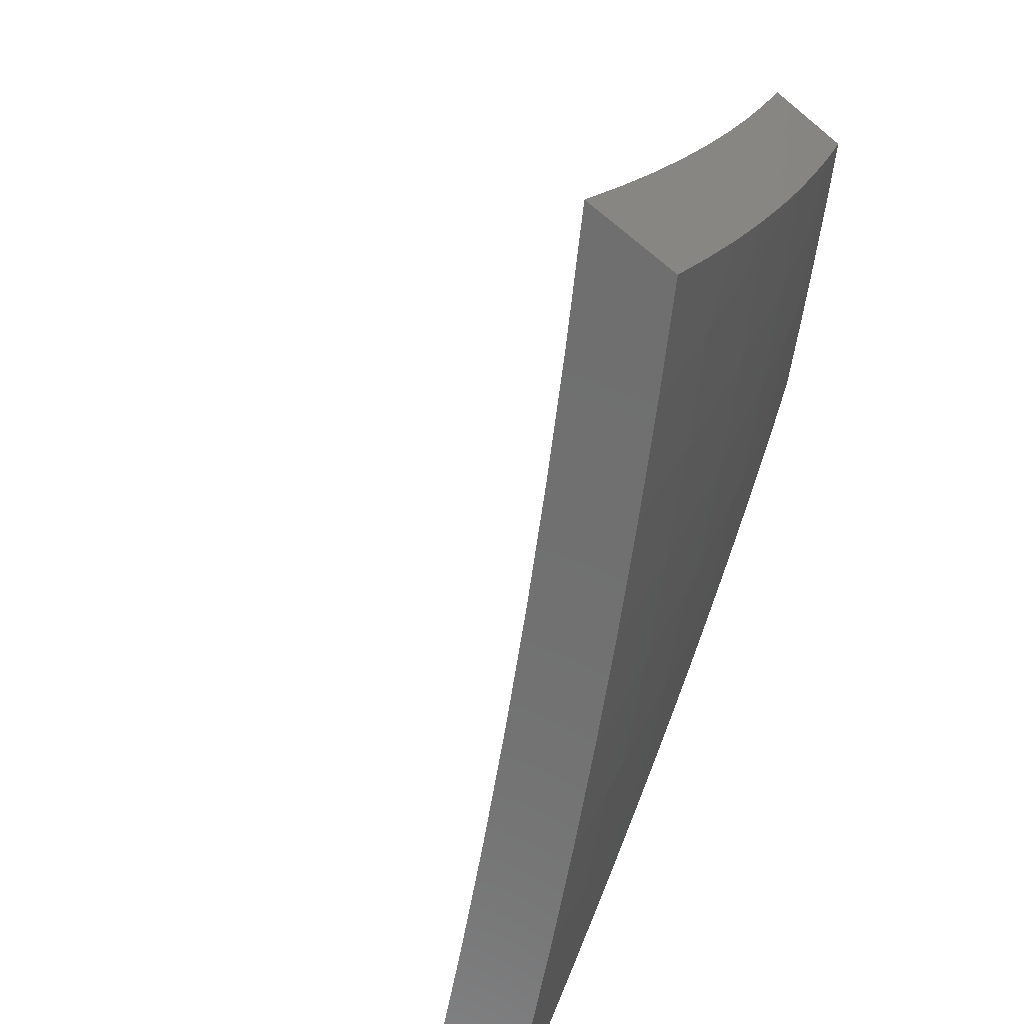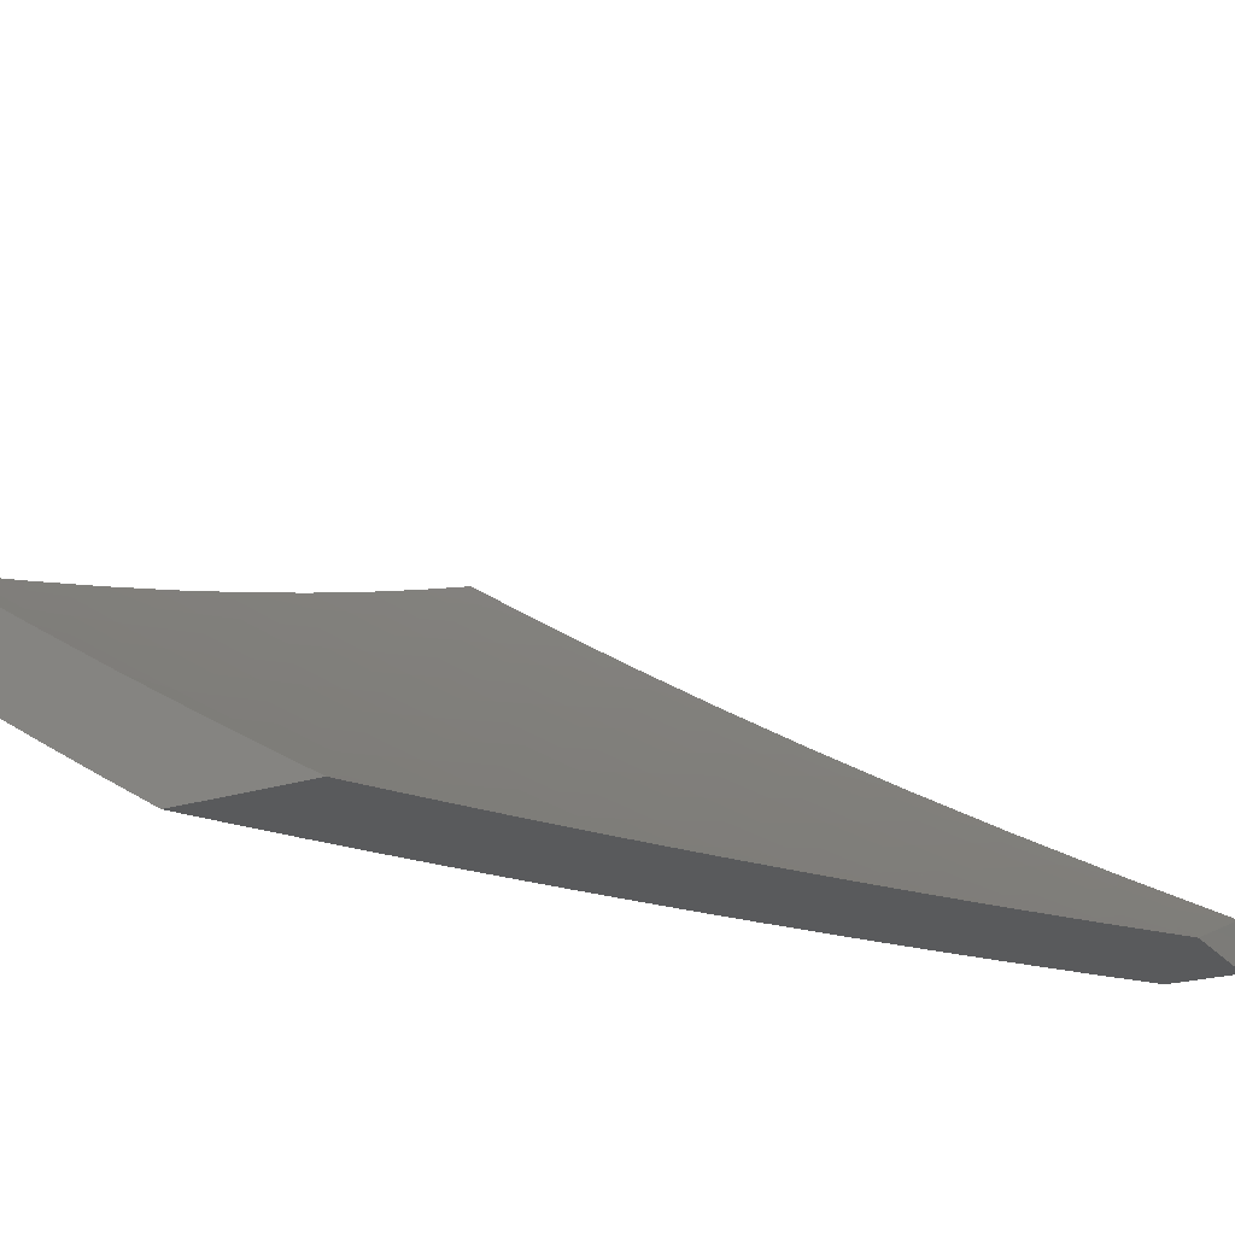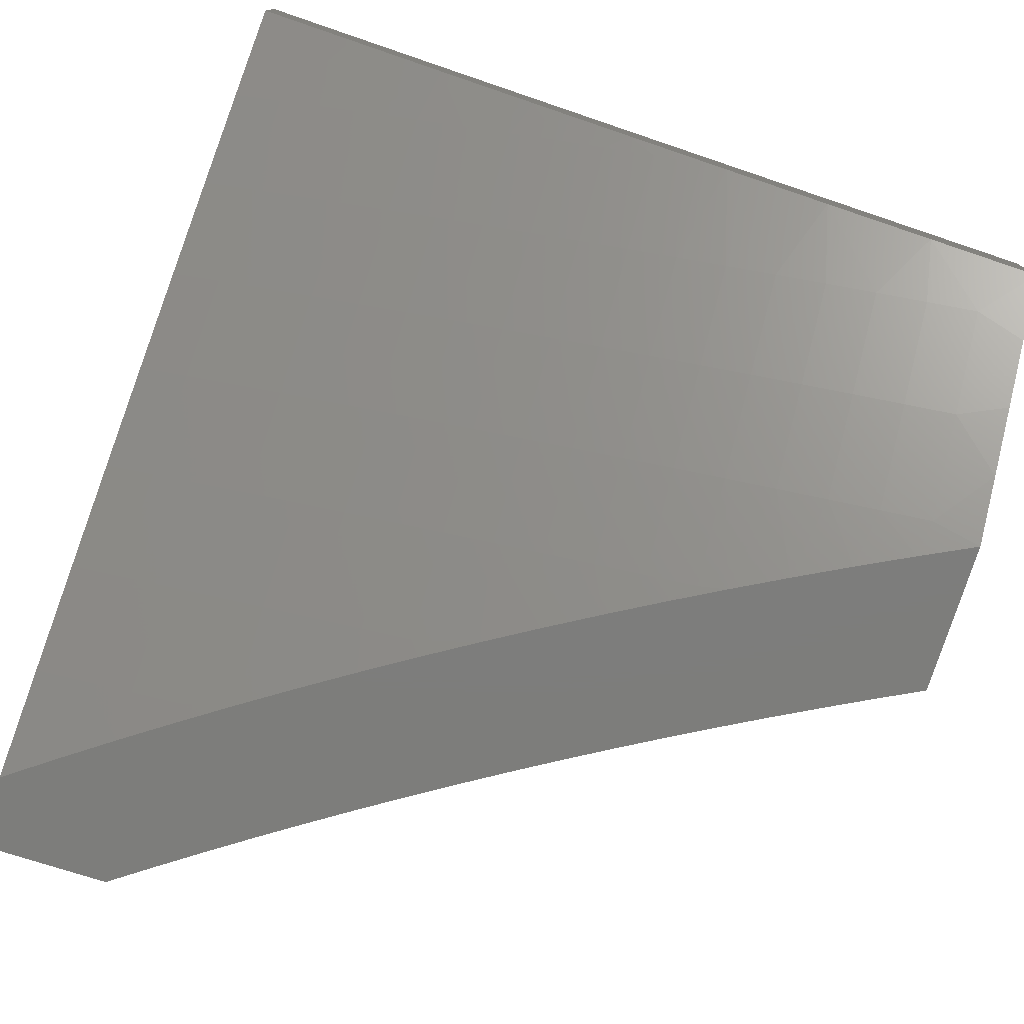
<metadata>
{"format":"stl","ext":"stl","renderer":"f3d","projection":"perspective","resolution":1024,"background":"white","views":[{"elev":-61.5,"azim":-130.3,"up":"+Z"},{"elev":-23.2,"azim":28.9,"up":"+Y"},{"elev":-76.8,"azim":-107.6,"up":"+Y"}]}
</metadata>
<code>
# stl→obj: 343 verts, 682 faces
v -5.666 -8.945 -3.065
v -5.699 -8.945 -3
v -5.707 -8.923 -3.057
v -5.775 -8.898 -3
v -5.823 -8.85 -3.057
v -5.85 -8.851 -3
v -5.925 -8.803 -3
v -5.939 -8.777 -3.057
v -6 -8.755 -3
v -6 -8.715 -3.127
v -6 -8.673 -3.254
v -5.922 -8.75 -3.175
v -5.931 -8.763 -3.116
v -5.815 -8.837 -3.116
v -5.698 -8.91 -3.116
v -6 -8.63 -3.38
v -5.903 -8.723 -3.293
v -5.913 -8.737 -3.234
v -5.797 -8.81 -3.234
v -5.806 -8.824 -3.175
v -5.681 -8.882 -3.234
v -5.69 -8.896 -3.175
v -5.598 -8.945 -3.195
v -5.632 -8.945 -3.131
v -6 -8.585 -3.505
v -5.998 -8.62 -3.411
v -5.884 -8.694 -3.411
v -5.894 -8.709 -3.352
v -5.769 -8.768 -3.411
v -5.779 -8.782 -3.352
v -5.654 -8.839 -3.411
v -5.663 -8.854 -3.352
v -5.537 -8.91 -3.411
v -5.546 -8.924 -3.352
v -5.491 -8.945 -3.387
v -5.527 -8.945 -3.324
v -6 -8.538 -3.63
v -5.978 -8.59 -3.529
v -5.988 -8.605 -3.47
v -5.874 -8.68 -3.47
v -5.76 -8.753 -3.47
v -5.644 -8.824 -3.47
v -5.528 -8.895 -3.47
v -5.454 -8.945 -3.45
v -6 -8.489 -3.754
v -5.946 -8.544 -3.706
v -5.957 -8.56 -3.647
v -5.967 -8.575 -3.588
v -5.844 -8.634 -3.647
v -5.854 -8.65 -3.588
v -5.73 -8.707 -3.647
v -5.74 -8.722 -3.588
v -5.615 -8.778 -3.647
v -5.625 -8.794 -3.588
v -5.499 -8.848 -3.647
v -5.509 -8.864 -3.588
v -5.382 -8.916 -3.647
v -5.392 -8.932 -3.588
v -5.338 -8.945 -3.637
v -5.378 -8.945 -3.575
v -6 -8.439 -3.877
v -5.924 -8.512 -3.824
v -5.935 -8.529 -3.765
v -5.822 -8.602 -3.765
v -5.833 -8.618 -3.706
v -5.709 -8.675 -3.765
v -5.719 -8.691 -3.706
v -5.594 -8.746 -3.765
v -5.605 -8.762 -3.706
v -5.479 -8.815 -3.765
v -5.489 -8.832 -3.706
v -5.363 -8.883 -3.765
v -5.373 -8.9 -3.706
v -5.298 -8.945 -3.699
v -6 -8.388 -4
v -5.901 -8.479 -3.941
v -5.912 -8.496 -3.883
v -5.8 -8.57 -3.883
v -5.811 -8.586 -3.824
v -5.687 -8.642 -3.883
v -5.698 -8.658 -3.824
v -5.573 -8.712 -3.883
v -5.584 -8.729 -3.824
v -5.458 -8.782 -3.883
v -5.469 -8.799 -3.824
v -5.343 -8.849 -3.883
v -5.353 -8.867 -3.824
v -5.226 -8.916 -3.883
v -5.236 -8.933 -3.824
v -5.217 -8.945 -3.821
v -5.258 -8.945 -3.76
v -5.889 -8.462 -4
v -5.778 -8.536 -4
v -5.789 -8.553 -3.941
v -5.665 -8.608 -4
v -5.676 -8.625 -3.941
v -5.551 -8.678 -4
v -5.562 -8.695 -3.941
v -5.437 -8.747 -4
v -5.448 -8.764 -3.941
v -5.322 -8.814 -4
v -5.332 -8.832 -3.941
v -5.206 -8.88 -4
v -5.216 -8.898 -3.941
v -5.132 -8.945 -3.941
v -5.175 -8.945 -3.881
v -5.089 -8.945 -4
v -5.416 -8.945 -3.513
v -5.518 -8.879 -3.529
v -5.555 -8.939 -3.293
v -5.563 -8.945 -3.26
v -5.672 -8.868 -3.293
v -5.788 -8.796 -3.293
v -5.635 -8.809 -3.529
v -5.75 -8.738 -3.529
v -5.864 -8.665 -3.529
v -5.518 -8.945 -3
v -5.489 -8.945 -3.055
v -5.46 -8.945 -3.11
v -5.431 -8.945 -3.165
v -5.401 -8.945 -3.219
v -5.37 -8.945 -3.273
v -5.339 -8.945 -3.327
v -5.307 -8.945 -3.38
v -5.275 -8.945 -3.434
v -5.242 -8.945 -3.486
v -5.209 -8.945 -3.539
v -5.176 -8.945 -3.591
v -5.141 -8.945 -3.643
v -5.107 -8.945 -3.694
v -5.072 -8.945 -3.745
v -5.036 -8.945 -3.796
v -5 -8.945 -3.847
v -5 -8.945 -4
v -5.881 -8.721 -3
v -5.917 -8.686 -3.038
v -6 -8.643 -3
v -5.982 -8.644 -3.038
v -6 -8.603 -3.127
v -5.973 -8.63 -3.098
v -5.963 -8.617 -3.159
v -5.899 -8.659 -3.159
v -5.889 -8.645 -3.219
v -5.824 -8.687 -3.219
v -5.815 -8.673 -3.279
v -5.75 -8.715 -3.279
v -5.74 -8.7 -3.339
v -5.675 -8.741 -3.339
v -5.665 -8.726 -3.399
v -5.6 -8.766 -3.399
v -5.59 -8.751 -3.46
v -5.525 -8.79 -3.46
v -5.515 -8.775 -3.52
v -5.45 -8.814 -3.52
v -5.44 -8.798 -3.58
v -5.374 -8.836 -3.58
v -5.364 -8.82 -3.64
v -5.298 -8.858 -3.64
v -5.289 -8.841 -3.7
v -5.223 -8.879 -3.7
v -5.213 -8.862 -3.76
v -5.147 -8.898 -3.76
v -5.137 -8.881 -3.82
v -5.071 -8.917 -3.82
v -5.06 -8.899 -3.88
v -5 -8.915 -3.923
v -5.761 -8.797 -3
v -5.786 -8.77 -3.038
v -5.852 -8.728 -3.038
v -5.843 -8.715 -3.098
v -5.908 -8.673 -3.098
v -5.834 -8.701 -3.159
v -5.721 -8.811 -3.038
v -5.64 -8.872 -3
v -5.655 -8.851 -3.038
v -5.589 -8.891 -3.038
v -5.58 -8.878 -3.098
v -5.514 -8.917 -3.098
v -5.505 -8.903 -3.159
v -5.439 -8.942 -3.159
v -5.43 -8.928 -3.219
v -5.421 -8.914 -3.279
v -5.412 -8.899 -3.339
v -5.346 -8.937 -3.339
v -5.337 -8.922 -3.399
v -5.327 -8.906 -3.46
v -5.261 -8.944 -3.46
v -5.252 -8.928 -3.52
v -5.522 -8.931 -3.038
v -5.242 -8.912 -3.58
v -5.232 -8.895 -3.64
v -5.166 -8.932 -3.64
v -5.157 -8.915 -3.7
v -5.081 -8.935 -3.76
v -5.308 -8.874 -3.58
v -5.384 -8.852 -3.52
v -5.459 -8.83 -3.46
v -5.535 -8.806 -3.399
v -5.61 -8.781 -3.339
v -5.685 -8.755 -3.279
v -5.759 -8.729 -3.219
v -5.05 -8.881 -3.94
v -5 -8.884 -4
v -5.129 -8.814 -4
v -5.256 -8.742 -4
v -5.182 -8.809 -3.94
v -5.116 -8.845 -3.94
v -5.126 -8.863 -3.88
v -5.383 -8.668 -4
v -5.312 -8.734 -3.94
v -5.247 -8.772 -3.94
v -5.258 -8.79 -3.88
v -5.192 -8.827 -3.88
v -5.268 -8.807 -3.82
v -5.202 -8.844 -3.82
v -5.278 -8.824 -3.76
v -5.509 -8.592 -4
v -5.442 -8.658 -3.94
v -5.377 -8.696 -3.94
v -5.388 -8.714 -3.88
v -5.323 -8.752 -3.88
v -5.399 -8.731 -3.82
v -5.333 -8.769 -3.82
v -5.409 -8.748 -3.76
v -5.344 -8.787 -3.76
v -5.42 -8.765 -3.7
v -5.354 -8.804 -3.7
v -5.43 -8.782 -3.64
v -5.633 -8.515 -4
v -5.57 -8.579 -3.94
v -5.506 -8.619 -3.94
v -5.517 -8.636 -3.88
v -5.453 -8.675 -3.88
v -5.528 -8.653 -3.82
v -5.464 -8.693 -3.82
v -5.539 -8.67 -3.76
v -5.474 -8.71 -3.76
v -5.55 -8.687 -3.7
v -5.485 -8.726 -3.7
v -5.56 -8.703 -3.64
v -5.495 -8.743 -3.64
v -5.57 -8.72 -3.58
v -5.505 -8.759 -3.58
v -5.581 -8.735 -3.52
v -5.757 -8.436 -4
v -5.698 -8.499 -3.94
v -5.634 -8.539 -3.94
v -5.646 -8.557 -3.88
v -5.582 -8.597 -3.88
v -5.657 -8.574 -3.82
v -5.593 -8.614 -3.82
v -5.668 -8.59 -3.76
v -5.604 -8.631 -3.76
v -5.679 -8.607 -3.7
v -5.614 -8.647 -3.7
v -5.69 -8.623 -3.64
v -5.625 -8.664 -3.64
v -5.7 -8.639 -3.58
v -5.635 -8.68 -3.58
v -5.71 -8.655 -3.52
v -5.646 -8.695 -3.52
v -5.721 -8.67 -3.46
v -5.656 -8.711 -3.46
v -5.731 -8.685 -3.399
v -5.879 -8.355 -4
v -5.825 -8.416 -3.94
v -5.761 -8.458 -3.94
v -5.773 -8.475 -3.88
v -5.709 -8.516 -3.88
v -5.785 -8.492 -3.82
v -5.721 -8.533 -3.82
v -5.796 -8.508 -3.76
v -5.732 -8.55 -3.76
v -5.807 -8.525 -3.7
v -5.743 -8.566 -3.7
v -5.818 -8.541 -3.64
v -5.754 -8.582 -3.64
v -5.829 -8.557 -3.58
v -5.765 -8.598 -3.58
v -5.839 -8.572 -3.52
v -5.775 -8.614 -3.52
v -5.85 -8.587 -3.46
v -5.785 -8.629 -3.46
v -5.86 -8.602 -3.399
v -5.795 -8.644 -3.399
v -5.87 -8.617 -3.339
v -5.805 -8.659 -3.339
v -5.88 -8.631 -3.279
v -6 -8.272 -4
v -5.95 -8.332 -3.94
v -5.887 -8.374 -3.94
v -5.899 -8.391 -3.88
v -5.836 -8.433 -3.88
v -5.911 -8.408 -3.82
v -5.848 -8.45 -3.82
v -5.923 -8.425 -3.76
v -5.859 -8.467 -3.76
v -5.934 -8.441 -3.7
v -5.871 -8.483 -3.7
v -5.945 -8.457 -3.64
v -5.882 -8.499 -3.64
v -5.956 -8.472 -3.58
v -5.893 -8.515 -3.58
v -5.967 -8.488 -3.52
v -5.903 -8.53 -3.52
v -5.978 -8.503 -3.46
v -5.914 -8.545 -3.46
v -5.988 -8.518 -3.399
v -5.924 -8.56 -3.399
v -5.998 -8.532 -3.339
v -5.934 -8.575 -3.339
v -5.944 -8.589 -3.279
v -6 -8.324 -3.877
v -5.962 -8.349 -3.88
v -5.974 -8.366 -3.82
v -6 -8.375 -3.754
v -5.986 -8.382 -3.76
v -5.997 -8.398 -3.7
v -6 -8.424 -3.63
v -6 -8.471 -3.505
v -6 -8.517 -3.38
v -6 -8.561 -3.254
v -5.954 -8.603 -3.219
v -5.777 -8.756 -3.098
v -5.712 -8.797 -3.098
v -5.646 -8.838 -3.098
v -5.768 -8.743 -3.159
v -5.703 -8.784 -3.159
v -5.637 -8.824 -3.159
v -5.571 -8.864 -3.159
v -5.694 -8.77 -3.219
v -5.619 -8.796 -3.279
v -5.544 -8.821 -3.339
v -5.469 -8.845 -3.399
v -5.393 -8.868 -3.46
v -5.318 -8.89 -3.52
v -5.628 -8.81 -3.219
v -5.562 -8.85 -3.219
v -5.496 -8.889 -3.219
v -5.553 -8.835 -3.279
v -5.478 -8.86 -3.339
v -5.403 -8.884 -3.399
v -5.487 -8.875 -3.279
f 1 2 3
f 3 2 4
f 3 4 5
f 5 4 6
f 5 6 7
f 5 7 8
f 8 7 9
f 8 9 10
f 11 12 10
f 10 12 13
f 10 13 8
f 8 13 14
f 8 14 5
f 5 14 15
f 5 15 3
f 3 15 1
f 16 17 11
f 11 17 18
f 11 18 12
f 12 18 19
f 12 19 20
f 20 19 21
f 20 21 22
f 22 21 23
f 22 23 24
f 25 26 16
f 16 26 27
f 16 27 28
f 28 27 29
f 28 29 30
f 30 29 31
f 30 31 32
f 32 31 33
f 32 33 34
f 34 33 35
f 34 35 36
f 37 38 25
f 25 38 39
f 25 39 26
f 26 39 40
f 26 40 27
f 27 40 41
f 27 41 29
f 29 41 42
f 29 42 31
f 31 42 43
f 31 43 33
f 33 43 44
f 33 44 35
f 45 46 37
f 37 46 47
f 37 47 48
f 48 47 49
f 48 49 50
f 50 49 51
f 50 51 52
f 52 51 53
f 52 53 54
f 54 53 55
f 54 55 56
f 56 55 57
f 56 57 58
f 58 57 59
f 58 59 60
f 61 62 45
f 45 62 63
f 45 63 46
f 46 63 64
f 46 64 65
f 65 64 66
f 65 66 67
f 67 66 68
f 67 68 69
f 69 68 70
f 69 70 71
f 71 70 72
f 71 72 73
f 73 72 74
f 73 74 59
f 75 76 61
f 61 76 77
f 61 77 62
f 62 77 78
f 62 78 79
f 79 78 80
f 79 80 81
f 81 80 82
f 81 82 83
f 83 82 84
f 83 84 85
f 85 84 86
f 85 86 87
f 87 86 88
f 87 88 89
f 89 88 90
f 89 90 91
f 75 92 76
f 76 92 93
f 76 93 94
f 94 93 95
f 94 95 96
f 96 95 97
f 96 97 98
f 98 97 99
f 98 99 100
f 100 99 101
f 100 101 102
f 102 101 103
f 102 103 104
f 104 103 105
f 104 105 106
f 103 107 105
f 104 106 88
f 88 106 90
f 74 72 91
f 91 72 87
f 91 87 89
f 60 108 58
f 58 108 56
f 56 108 109
f 109 108 44
f 109 44 43
f 34 36 110
f 110 36 111
f 110 111 112
f 112 111 21
f 112 21 19
f 111 23 21
f 22 24 15
f 15 24 1
f 77 76 94
f 20 22 14
f 14 22 15
f 110 112 34
f 34 112 32
f 32 112 113
f 113 112 19
f 113 19 18
f 109 43 42
f 56 109 114
f 114 109 42
f 114 42 41
f 56 114 54
f 54 114 115
f 54 115 52
f 52 115 116
f 52 116 50
f 50 116 38
f 50 38 48
f 48 38 37
f 115 114 41
f 55 53 71
f 71 53 69
f 67 69 51
f 51 69 53
f 70 68 85
f 85 68 83
f 81 83 66
f 66 83 68
f 84 82 100
f 100 82 98
f 96 98 80
f 80 98 82
f 86 84 102
f 102 84 100
f 72 70 87
f 87 70 85
f 57 55 73
f 73 55 71
f 12 20 13
f 13 20 14
f 32 113 30
f 30 113 17
f 30 17 28
f 28 17 16
f 17 113 18
f 116 115 40
f 40 115 41
f 65 67 49
f 49 67 51
f 79 81 64
f 64 81 66
f 94 96 78
f 78 96 80
f 38 116 39
f 39 116 40
f 46 65 47
f 47 65 49
f 62 79 63
f 63 79 64
f 77 94 78
f 88 86 104
f 104 86 102
f 59 57 73
f 2 1 117
f 117 1 24
f 117 24 118
f 118 24 23
f 118 23 119
f 119 23 111
f 119 111 120
f 120 111 36
f 120 36 121
f 121 36 35
f 121 35 122
f 122 35 44
f 122 44 123
f 123 44 108
f 123 108 124
f 124 108 125
f 125 108 60
f 125 60 126
f 126 60 59
f 126 59 127
f 127 59 74
f 127 74 128
f 128 74 91
f 128 91 129
f 129 91 90
f 129 90 130
f 130 90 106
f 130 106 131
f 131 106 105
f 131 105 132
f 132 105 133
f 133 105 107
f 133 107 134
f 135 136 137
f 137 136 138
f 137 138 139
f 139 138 140
f 139 140 141
f 141 140 142
f 141 142 143
f 143 142 144
f 143 144 145
f 145 144 146
f 145 146 147
f 147 146 148
f 147 148 149
f 149 148 150
f 149 150 151
f 151 150 152
f 151 152 153
f 153 152 154
f 153 154 155
f 155 154 156
f 155 156 157
f 157 156 158
f 157 158 159
f 159 158 160
f 159 160 161
f 161 160 162
f 161 162 163
f 163 162 164
f 163 164 165
f 165 164 133
f 165 133 166
f 167 168 135
f 135 168 169
f 135 169 136
f 136 169 170
f 136 170 171
f 171 170 172
f 171 172 142
f 142 172 144
f 168 167 173
f 173 167 174
f 173 174 175
f 175 174 176
f 175 176 177
f 177 176 178
f 177 178 179
f 179 178 119
f 179 119 180
f 180 119 120
f 180 120 181
f 181 120 121
f 181 121 182
f 182 121 122
f 182 122 183
f 183 122 123
f 183 123 184
f 184 123 124
f 184 124 185
f 185 124 125
f 185 125 186
f 186 125 187
f 186 187 188
f 188 187 126
f 188 126 127
f 174 117 176
f 176 117 189
f 176 189 178
f 178 189 118
f 178 118 119
f 117 118 189
f 125 126 187
f 188 127 190
f 190 127 128
f 190 128 191
f 191 128 192
f 191 192 193
f 193 192 129
f 193 129 130
f 128 129 192
f 131 194 130
f 130 194 162
f 130 162 193
f 193 162 160
f 193 160 191
f 191 160 158
f 191 158 195
f 195 158 156
f 195 156 196
f 196 156 154
f 196 154 197
f 197 154 152
f 197 152 198
f 198 152 150
f 198 150 199
f 199 150 148
f 199 148 200
f 200 148 146
f 200 146 201
f 201 146 144
f 201 144 172
f 131 132 194
f 194 132 164
f 194 164 162
f 132 133 164
f 165 166 202
f 202 166 203
f 202 203 204
f 205 206 204
f 204 206 207
f 204 207 202
f 202 207 208
f 202 208 165
f 165 208 163
f 209 210 205
f 205 210 211
f 205 211 206
f 206 211 212
f 206 212 213
f 213 212 214
f 213 214 215
f 215 214 216
f 215 216 161
f 161 216 159
f 217 218 209
f 209 218 219
f 209 219 210
f 210 219 220
f 210 220 221
f 221 220 222
f 221 222 223
f 223 222 224
f 223 224 225
f 225 224 226
f 225 226 227
f 227 226 228
f 227 228 157
f 157 228 155
f 229 230 217
f 217 230 231
f 217 231 218
f 218 231 232
f 218 232 233
f 233 232 234
f 233 234 235
f 235 234 236
f 235 236 237
f 237 236 238
f 237 238 239
f 239 238 240
f 239 240 241
f 241 240 242
f 241 242 243
f 243 242 244
f 243 244 153
f 153 244 151
f 245 246 229
f 229 246 247
f 229 247 230
f 230 247 248
f 230 248 249
f 249 248 250
f 249 250 251
f 251 250 252
f 251 252 253
f 253 252 254
f 253 254 255
f 255 254 256
f 255 256 257
f 257 256 258
f 257 258 259
f 259 258 260
f 259 260 261
f 261 260 262
f 261 262 263
f 263 262 264
f 263 264 149
f 149 264 147
f 265 266 245
f 245 266 267
f 245 267 246
f 246 267 268
f 246 268 269
f 269 268 270
f 269 270 271
f 271 270 272
f 271 272 273
f 273 272 274
f 273 274 275
f 275 274 276
f 275 276 277
f 277 276 278
f 277 278 279
f 279 278 280
f 279 280 281
f 281 280 282
f 281 282 283
f 283 282 284
f 283 284 285
f 285 284 286
f 285 286 287
f 287 286 288
f 287 288 145
f 145 288 143
f 289 290 265
f 265 290 291
f 265 291 266
f 266 291 292
f 266 292 293
f 293 292 294
f 293 294 295
f 295 294 296
f 295 296 297
f 297 296 298
f 297 298 299
f 299 298 300
f 299 300 301
f 301 300 302
f 301 302 303
f 303 302 304
f 303 304 305
f 305 304 306
f 305 306 307
f 307 306 308
f 307 308 309
f 309 308 310
f 309 310 311
f 311 310 312
f 311 312 286
f 286 312 288
f 289 313 290
f 290 313 314
f 290 314 291
f 291 314 292
f 314 313 315
f 315 313 316
f 315 316 317
f 317 316 318
f 317 318 296
f 296 318 298
f 316 319 318
f 318 319 298
f 320 302 319
f 319 302 300
f 319 300 298
f 321 306 320
f 320 306 304
f 320 304 302
f 322 310 321
f 321 310 308
f 321 308 306
f 139 323 322
f 322 323 312
f 322 312 310
f 323 139 141
f 136 171 138
f 138 171 140
f 171 142 140
f 288 312 323
f 288 323 143
f 143 323 141
f 286 284 311
f 311 284 309
f 284 282 309
f 309 282 307
f 282 280 307
f 307 280 305
f 280 278 305
f 305 278 303
f 278 276 303
f 303 276 301
f 276 274 301
f 301 274 299
f 274 272 299
f 299 272 297
f 272 270 297
f 297 270 295
f 267 266 293
f 270 268 295
f 295 268 293
f 268 267 293
f 317 296 294
f 314 315 292
f 292 315 294
f 315 317 294
f 170 169 324
f 324 169 168
f 324 168 325
f 325 168 173
f 325 173 326
f 326 173 175
f 326 175 177
f 172 170 327
f 327 170 324
f 327 324 328
f 328 324 325
f 328 325 329
f 329 325 326
f 329 326 330
f 330 326 177
f 330 177 179
f 145 147 287
f 287 147 264
f 287 264 285
f 285 264 262
f 285 262 283
f 283 262 260
f 283 260 281
f 281 260 258
f 281 258 279
f 279 258 256
f 279 256 277
f 277 256 254
f 277 254 275
f 275 254 252
f 275 252 273
f 273 252 250
f 273 250 271
f 271 250 248
f 271 248 269
f 269 248 247
f 269 247 246
f 328 331 327
f 327 331 201
f 327 201 172
f 201 331 200
f 200 331 332
f 200 332 199
f 199 332 333
f 199 333 198
f 198 333 334
f 198 334 197
f 197 334 335
f 197 335 196
f 196 335 336
f 196 336 195
f 195 336 190
f 195 190 191
f 331 328 337
f 337 328 329
f 337 329 338
f 338 329 330
f 338 330 339
f 339 330 179
f 339 179 181
f 181 179 180
f 149 151 263
f 263 151 244
f 263 244 261
f 261 244 242
f 261 242 259
f 259 242 240
f 259 240 257
f 257 240 238
f 257 238 255
f 255 238 236
f 255 236 253
f 253 236 234
f 253 234 251
f 251 234 232
f 251 232 249
f 249 232 231
f 249 231 230
f 338 340 337
f 337 340 332
f 337 332 331
f 332 340 333
f 333 340 341
f 333 341 334
f 334 341 342
f 334 342 335
f 335 342 186
f 335 186 336
f 336 186 188
f 336 188 190
f 340 338 343
f 343 338 339
f 343 339 182
f 182 339 181
f 153 155 243
f 243 155 228
f 243 228 241
f 241 228 226
f 241 226 239
f 239 226 224
f 239 224 237
f 237 224 222
f 237 222 235
f 235 222 220
f 235 220 233
f 233 220 219
f 233 219 218
f 182 183 343
f 343 183 341
f 343 341 340
f 341 183 342
f 342 183 185
f 342 185 186
f 184 185 183
f 157 159 227
f 227 159 216
f 227 216 225
f 225 216 214
f 225 214 223
f 223 214 212
f 223 212 221
f 221 212 211
f 221 211 210
f 161 163 215
f 215 163 208
f 215 208 213
f 213 208 207
f 213 207 206
f 137 9 135
f 135 9 7
f 135 7 167
f 167 7 6
f 167 6 4
f 167 4 174
f 174 4 2
f 174 2 117
f 103 204 107
f 107 204 203
f 107 203 134
f 103 101 204
f 204 101 205
f 205 101 99
f 205 99 209
f 209 99 97
f 209 97 217
f 217 97 95
f 217 95 229
f 229 95 93
f 229 93 245
f 245 93 92
f 245 92 265
f 265 92 75
f 265 75 289
f 289 75 313
f 313 75 61
f 313 61 316
f 316 61 45
f 316 45 319
f 319 45 37
f 319 37 320
f 320 37 25
f 320 25 321
f 321 25 16
f 321 16 322
f 322 16 11
f 322 11 139
f 139 11 10
f 139 10 137
f 137 10 9
f 133 134 166
f 166 134 203

</code>
